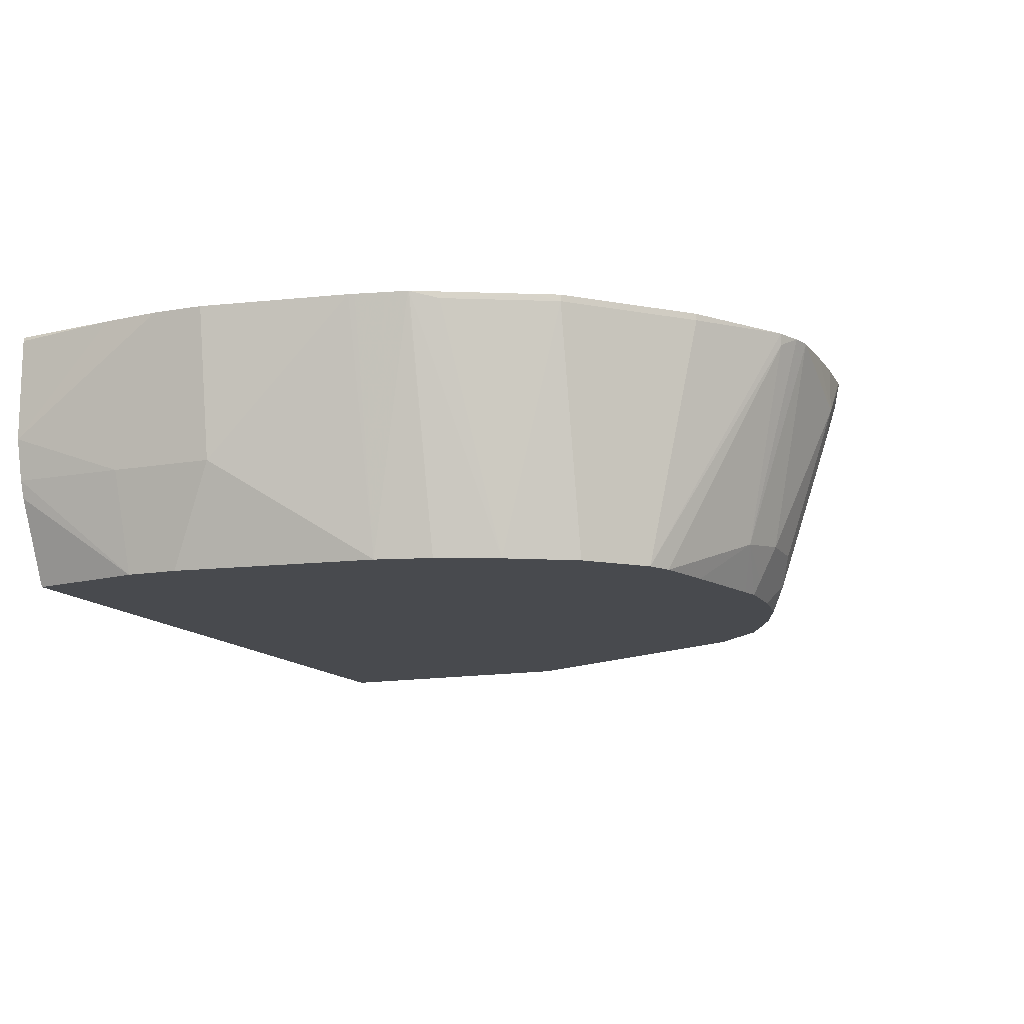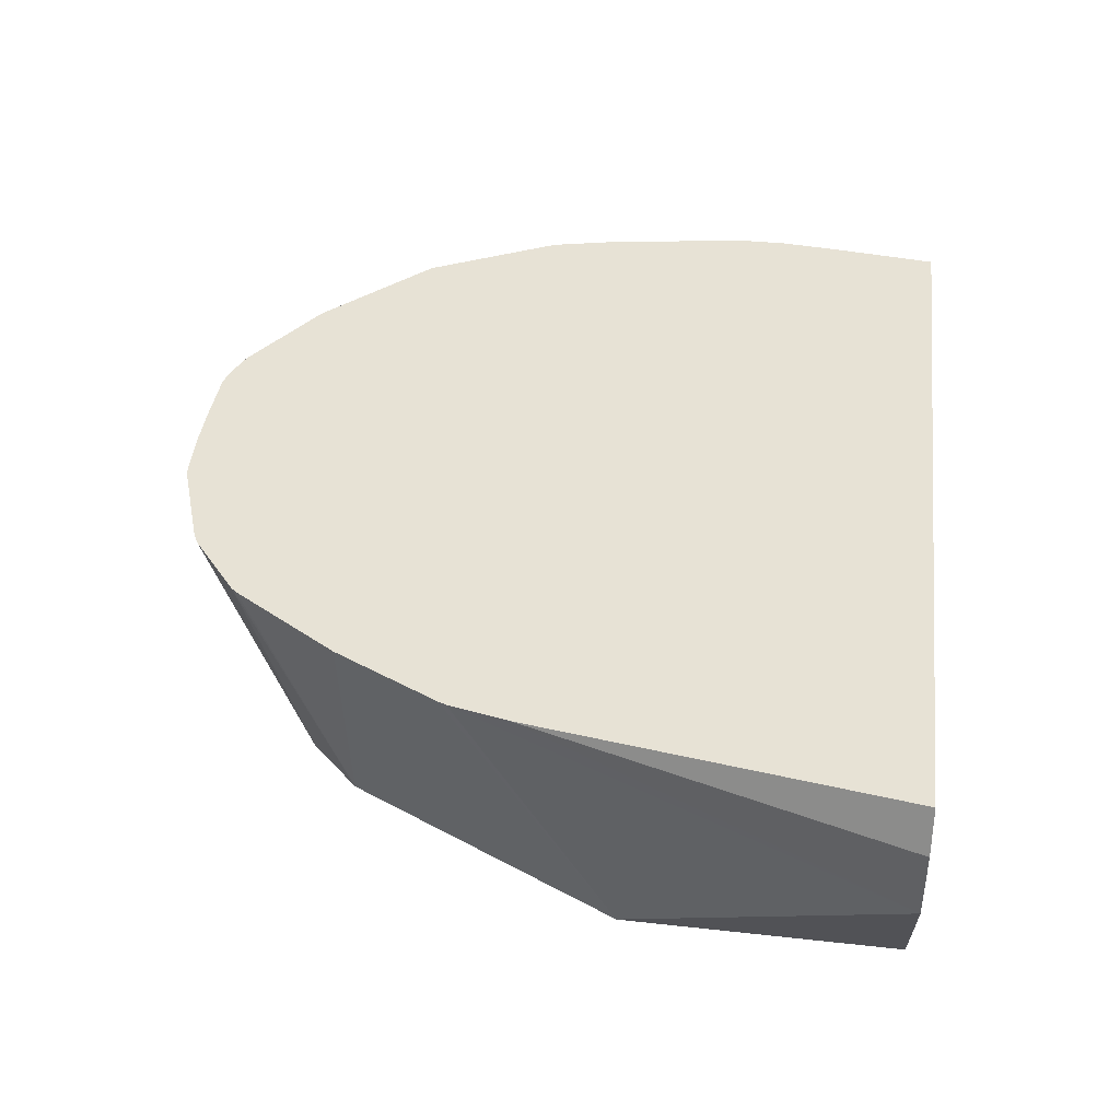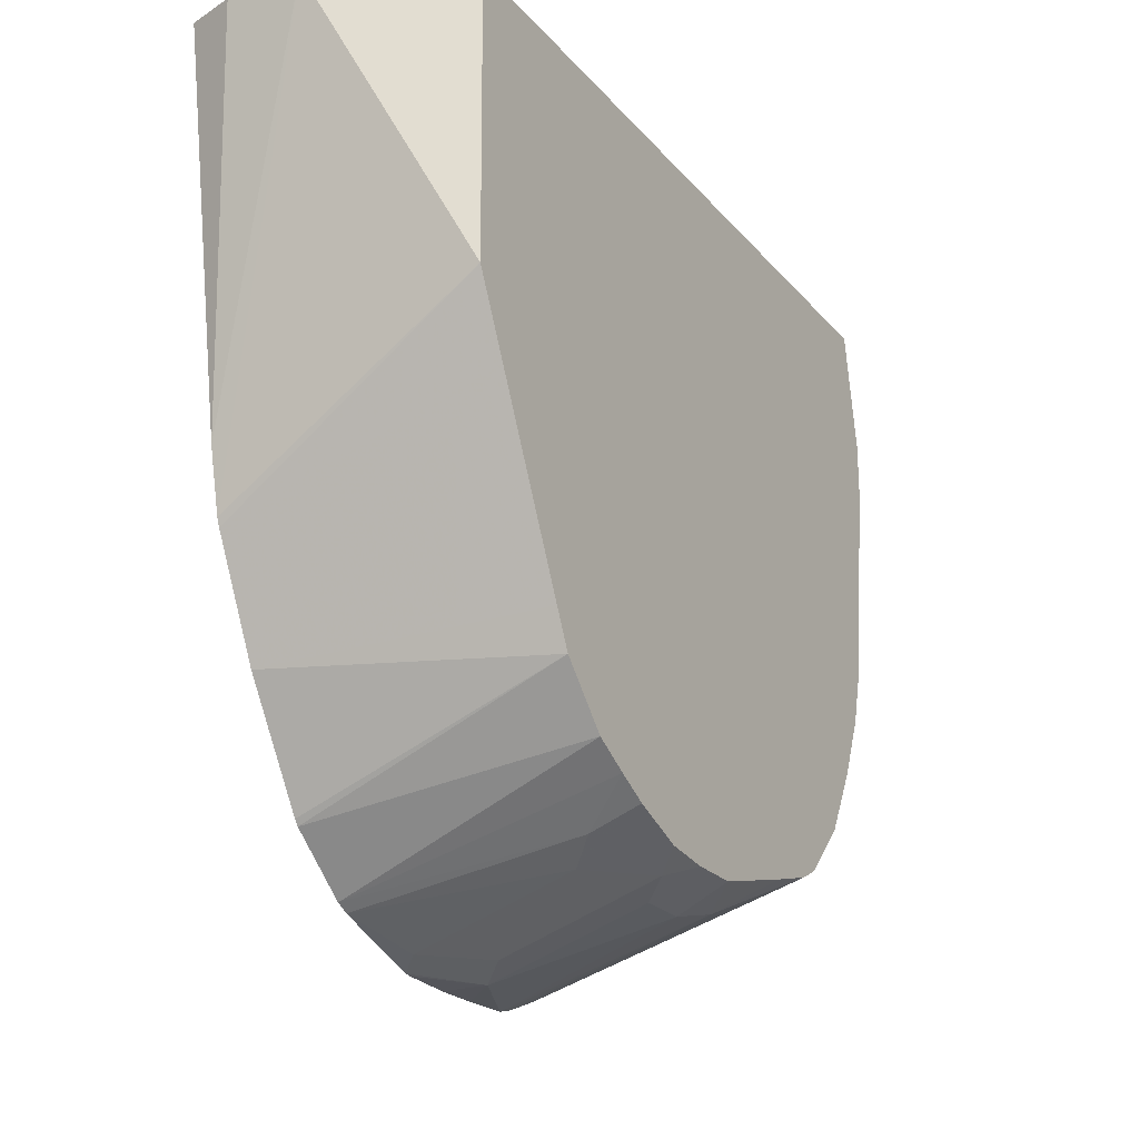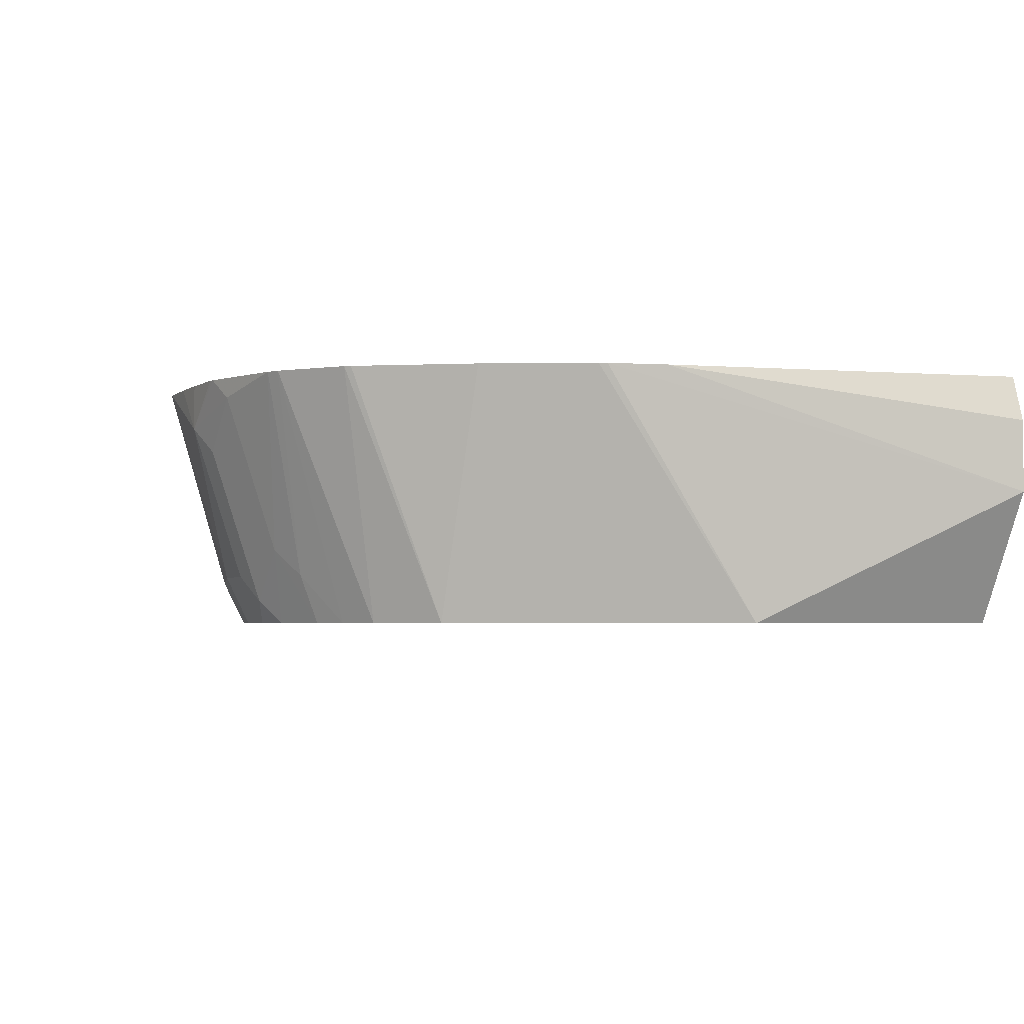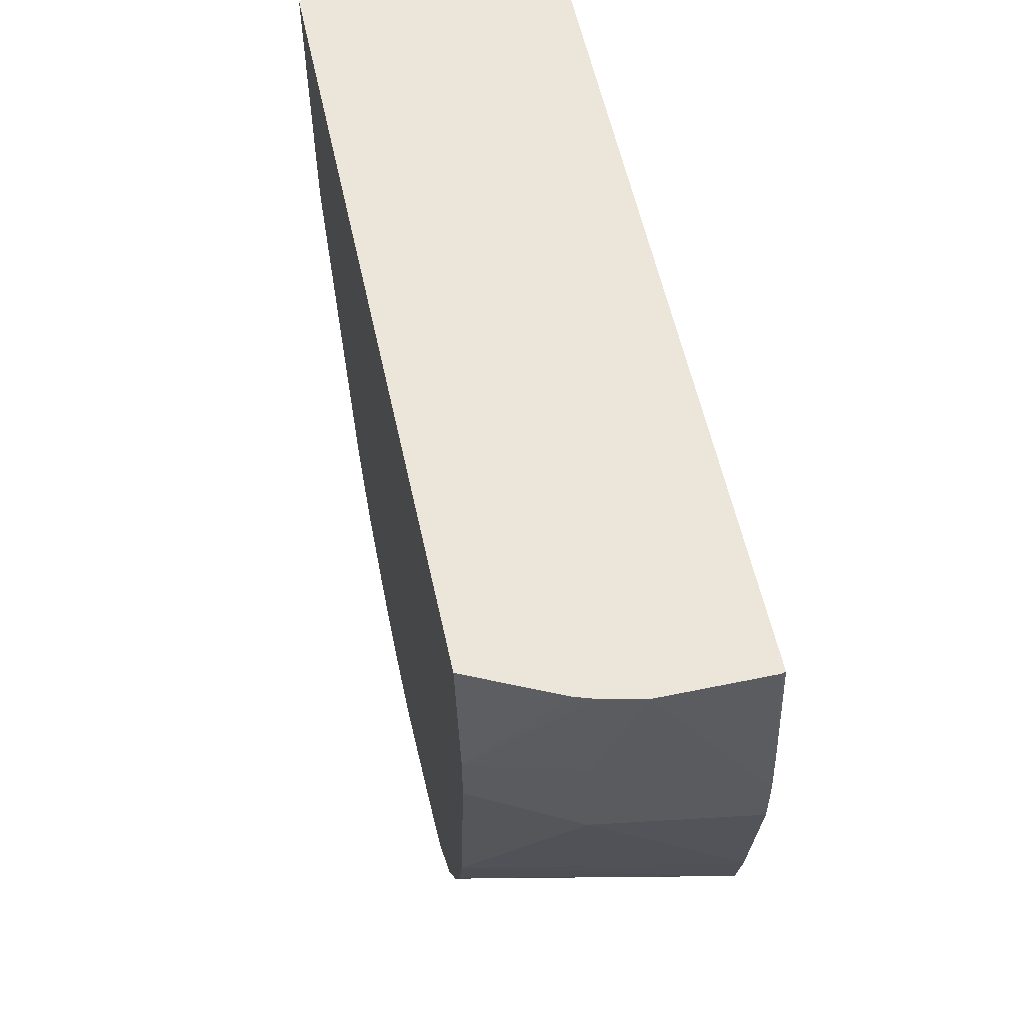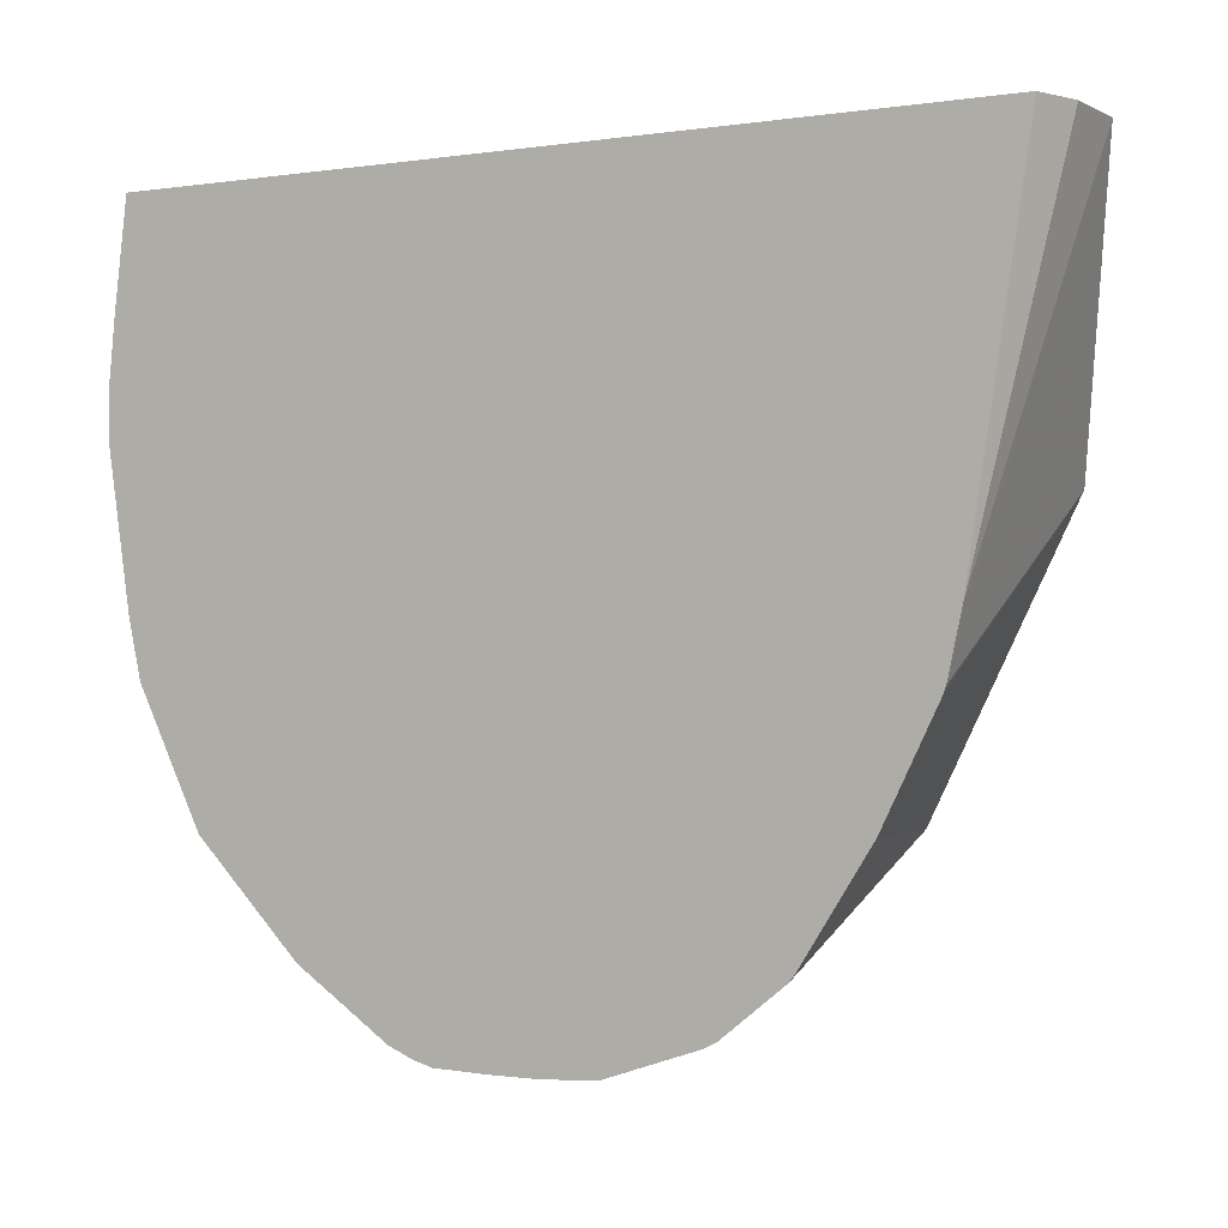
<metadata>
{"format":"obj","ext":"obj","renderer":"f3d","projection":"perspective","resolution":1024,"background":"white","views":[{"elev":-13.1,"azim":-67.9,"up":"+Z"},{"elev":40.5,"azim":97.1,"up":"+Z"},{"elev":-22.6,"azim":119.2,"up":"+Y"},{"elev":-3.1,"azim":65.8,"up":"+Z"},{"elev":57.3,"azim":-102.2,"up":"+Y"},{"elev":-1.0,"azim":30.2,"up":"+Y"}]}
</metadata>
<code>
v -0.03034 -0.1941 0.1598
v -0.01619 -0.1941 0.1456
v -0.01619 -0.1941 0.1598
v -0.04676 -0.1936 0.1598
v -0.01619 -0.1779 0.09705
v -0.008092 -0.19 0.1375
v 0.008084 -0.19 0.1537
v 0.001955 -0.1931 0.1598
v -1.723e-05 -0.1933 0.1598
v -0.03234 -0.1779 0.09705
v -0.05246 -0.1921 0.1598
v -0.04852 -0.1739 0.09503
v -0.01619 -0.1725 0.08626
v -0.008092 -0.1739 0.08896
v 0.008084 -0.1739 0.1051
v 0.03036 -0.1835 0.1598
v -0.03234 -0.1725 0.08626
v -0.06025 -0.1889 0.1598
v -0.05929 -0.1887 0.1563
v -0.03781 -0.1689 0.08187
v -0.03234 -0.1703 0.08187
v -0.08186 -0.1572 0.08187
v -0.0647 -0.162 0.08187
v -0.01619 -0.1703 0.08187
v -0.001003 -0.1686 0.08187
v 0.01616 -0.1621 0.08187
v 0.01616 -0.1678 0.09705
v 0.03431 -0.1815 0.1598
v -0.08895 -0.1698 0.1598
v -0.08895 -0.1698 0.1577
v -0.08895 -0.1537 0.08187
v 0.02629 -0.1571 0.08187
v 0.03772 -0.151 0.08187
v 0.05323 -0.1665 0.1598
v -0.09308 -0.1657 0.1598
v -0.1051 -0.1537 0.1577
v -0.1051 -0.1375 0.08187
v 0.0539 -0.1348 0.08187
v 0.05456 -0.1648 0.1598
v -0.1051 -0.1537 0.1598
v -0.1213 -0.1375 0.1577
v -0.1167 -0.1168 0.08187
v 0.0593 -0.124 0.08187
v 0.07583 -0.1319 0.1598
v -0.1213 -0.1375 0.1598
v -0.1253 -0.1295 0.1598
v -0.1375 -0.1051 0.1577
v -0.1248 -0.09803 0.08187
v -0.1415 -0.09704 0.1597
v 0.08593 -0.07076 0.08187
v 0.092 -0.09956 0.1598
v -0.1375 -0.1051 0.1598
v -0.1416 -0.0967 0.1598
v -0.1294 -0.08085 0.08187
v -0.1415 -0.09708 0.1598
v 0.09704 -0.04853 0.08187
v 0.09299 -0.09708 0.1598
v -0.1451 -0.08085 0.1598
v -0.1456 -0.0789 0.1598
v -0.1456 -0.06472 0.1456
v -0.1456 -0.03235 0.1132
v -0.137 -0.01718 0.08187
v 0.09797 0.03553 0.08187
v 0.1196 0.03553 0.123
v 0.09704 -0.0789 0.1598
v -0.1526 -0.03235 0.1598
v -0.1456 -4.52e-06 0.1132
v -0.137 -0.001016 0.08187
v -0.1303 0.03553 0.08187
v 0.1196 0.03553 0.1456
v 0.115 0.03553 0.1598
v -0.1526 -0.01619 0.1598
v -0.1472 0.03553 0.1262
v -0.1443 0.03553 0.1134
v -0.1426 0.03553 0.108
v -0.1469 0.03553 0.1598
v -0.1509 0.001973 0.1598
v -0.1472 0.03553 0.1586
f 34 38 39
f 35 40 36
f 38 44 39
f 36 40 45
f 36 45 41
f 37 41 42
f 38 43 44
f 42 47 49
f 41 46 47
f 41 47 42
f 42 49 48
f 43 50 44
f 44 50 51
f 33 38 34
f 46 52 47
f 41 45 46
f 31 41 37
f 20 26 25
f 30 36 31
f 47 52 49
f 20 63 56
f 20 56 50
f 20 43 38
f 20 38 33
f 20 33 32
f 20 32 26
f 20 25 24
f 20 24 21
f 26 32 27
f 27 32 28
f 28 32 33
f 28 33 34
f 29 35 30
f 30 35 36
f 31 36 41
f 48 49 53
f 63 74 73
f 49 52 55
f 63 73 78
f 63 78 76
f 63 76 71
f 63 71 70
f 63 70 64
f 64 70 65
f 65 70 71
f 67 72 73
f 67 73 74
f 67 74 68
f 68 74 75
f 68 75 69
f 72 77 73
f 73 77 78
f 76 78 77
f 20 69 63
f 63 75 74
f 63 69 75
f 61 68 62
f 49 55 53
f 50 56 51
f 51 56 57
f 53 58 54
f 54 58 59
f 54 59 60
f 54 60 61
f 48 53 54
f 54 61 62
f 56 64 57
f 57 64 65
f 59 66 60
f 60 66 61
f 61 66 72
f 61 72 67
f 61 67 68
f 56 63 64
f 20 68 69
f 20 50 43
f 20 54 62
f 1 55 52
f 1 52 46
f 1 46 45
f 1 45 40
f 1 40 35
f 1 35 29
f 1 29 18
f 1 18 11
f 1 11 4
f 1 4 2
f 2 5 14
f 2 14 6
f 2 6 7
f 2 7 8
f 2 8 9
f 1 53 55
f 1 58 53
f 1 59 58
f 1 66 59
f 1 2 3
f 1 3 9
f 1 9 8
f 1 8 16
f 1 16 28
f 1 28 34
f 1 34 39
f 2 9 3
f 1 39 44
f 20 62 68
f 1 57 65
f 1 65 71
f 1 71 76
f 1 76 77
f 1 77 72
f 1 72 66
f 1 44 51
f 2 4 10
f 1 51 57
f 4 11 12
f 14 24 25
f 15 25 26
f 15 26 27
f 15 27 16
f 16 27 28
f 18 29 30
f 18 30 31
f 18 31 19
f 19 31 22
f 20 23 22
f 20 31 37
f 20 37 42
f 20 42 48
f 20 48 54
f 2 10 5
f 14 25 15
f 13 21 24
f 20 22 31
f 13 24 14
f 4 12 10
f 13 17 21
f 5 13 14
f 5 10 17
f 6 14 15
f 6 15 7
f 7 15 16
f 7 16 8
f 5 17 13
f 11 18 19
f 11 19 12
f 12 20 21
f 12 23 20
f 12 21 17
f 12 19 22
f 10 12 17
f 12 22 23

</code>
